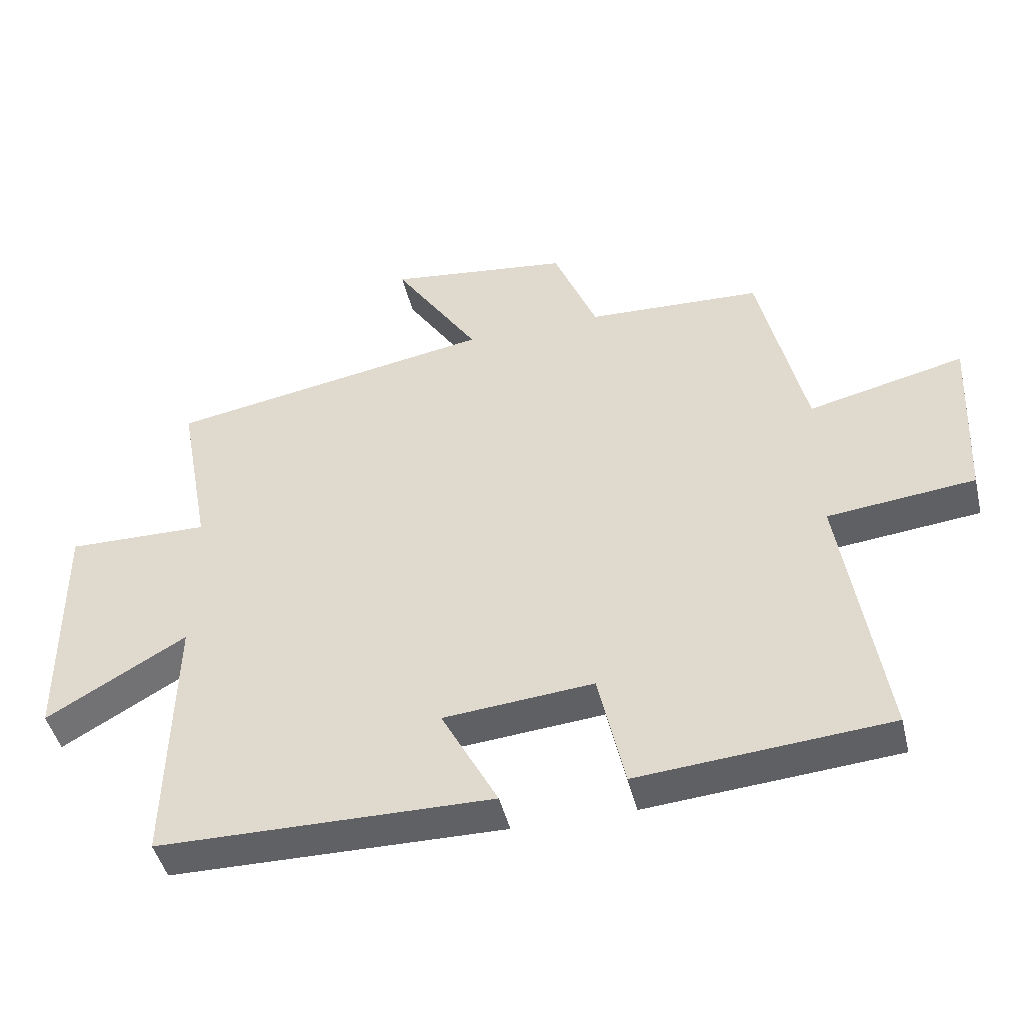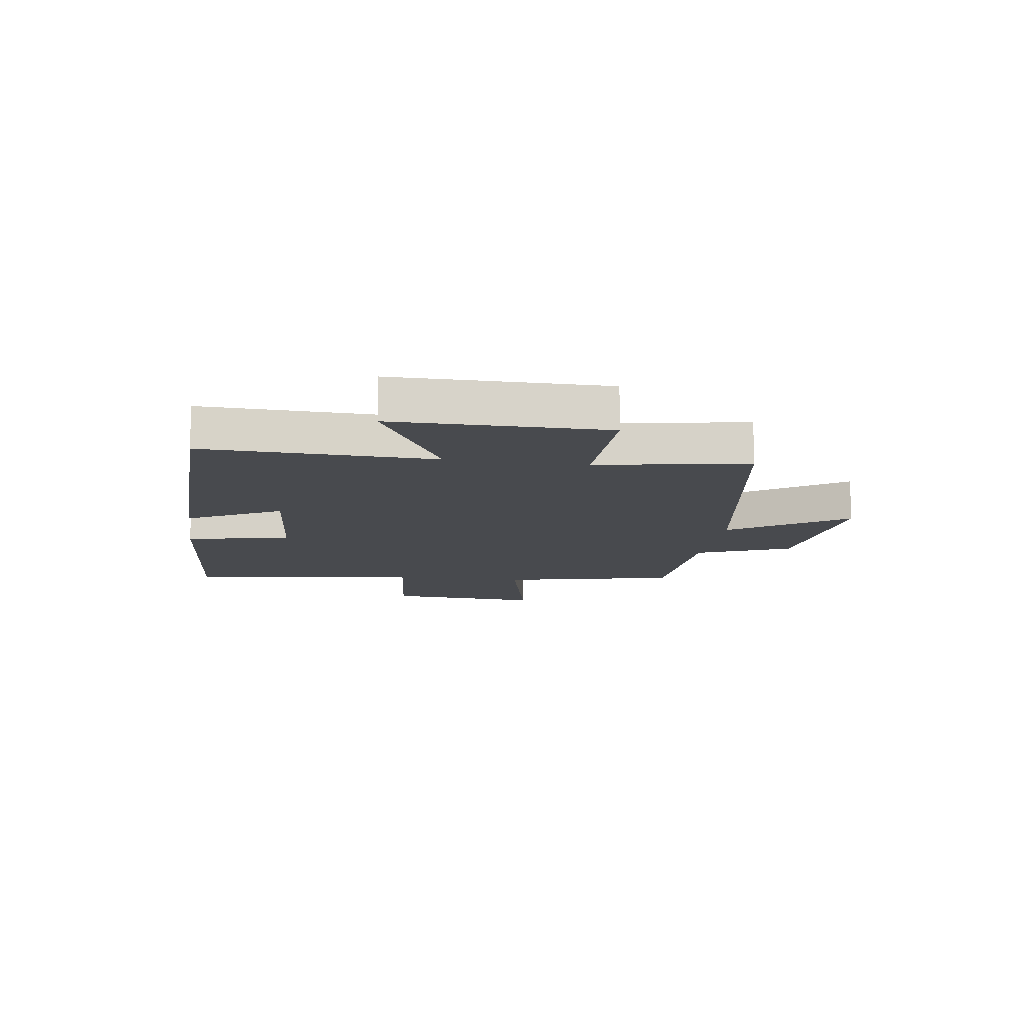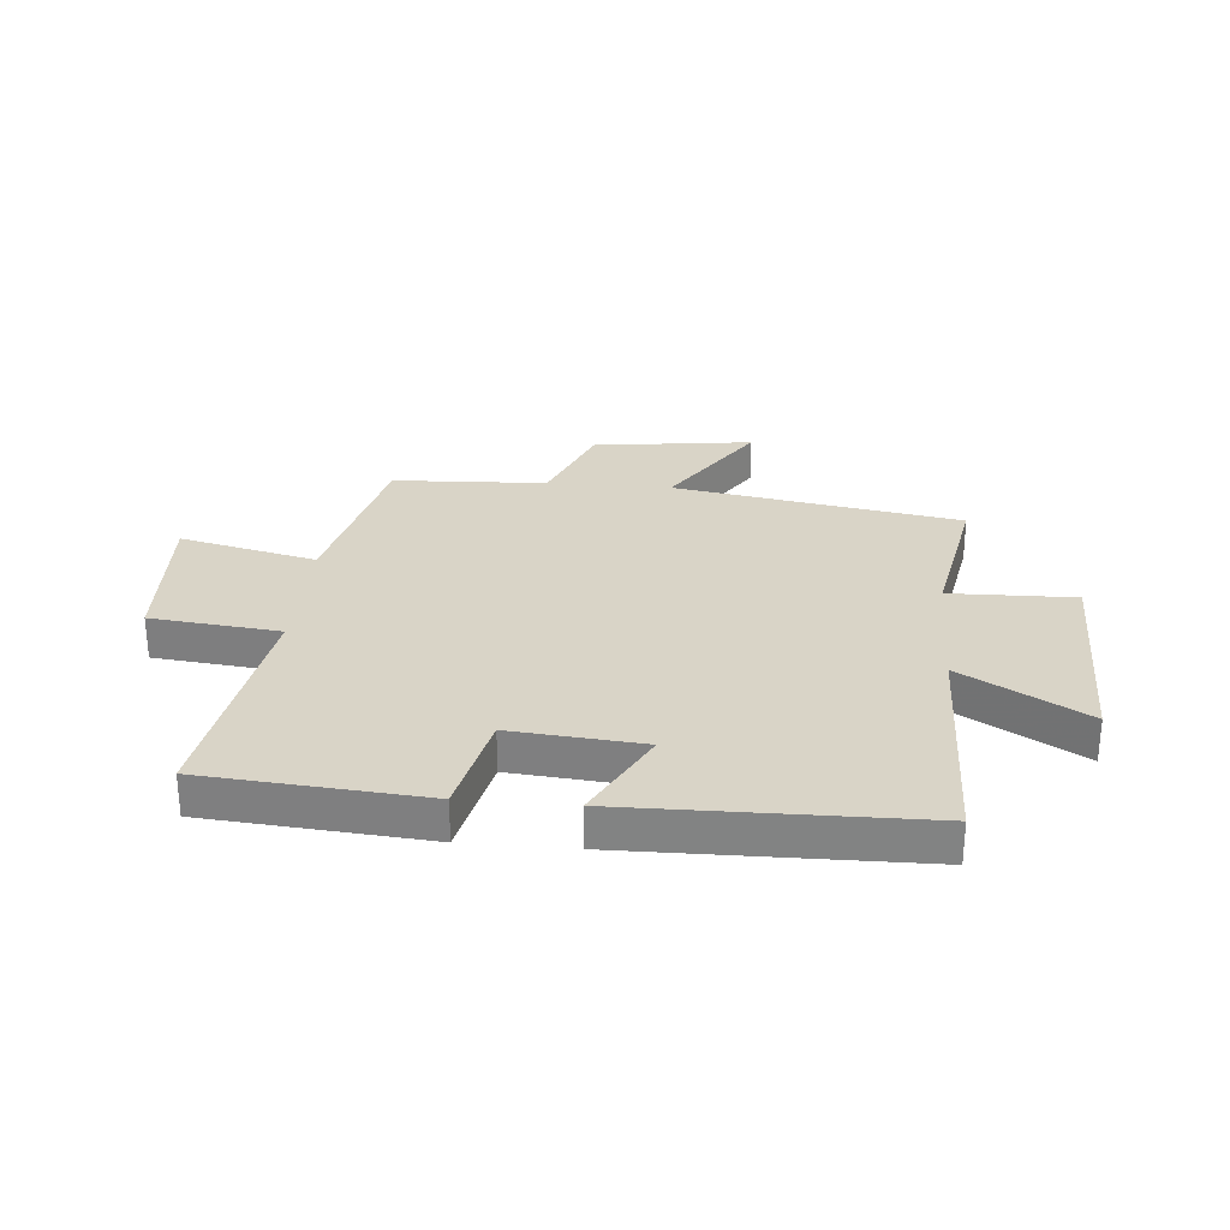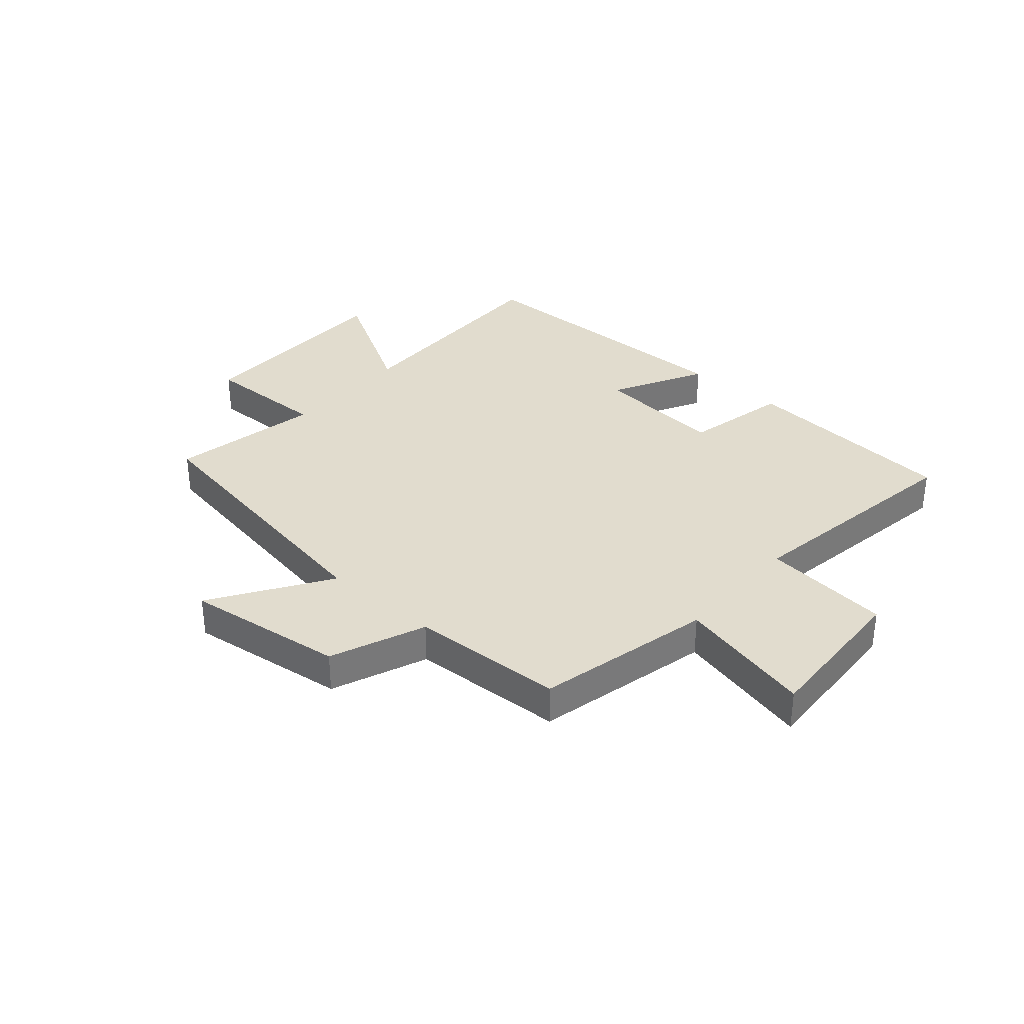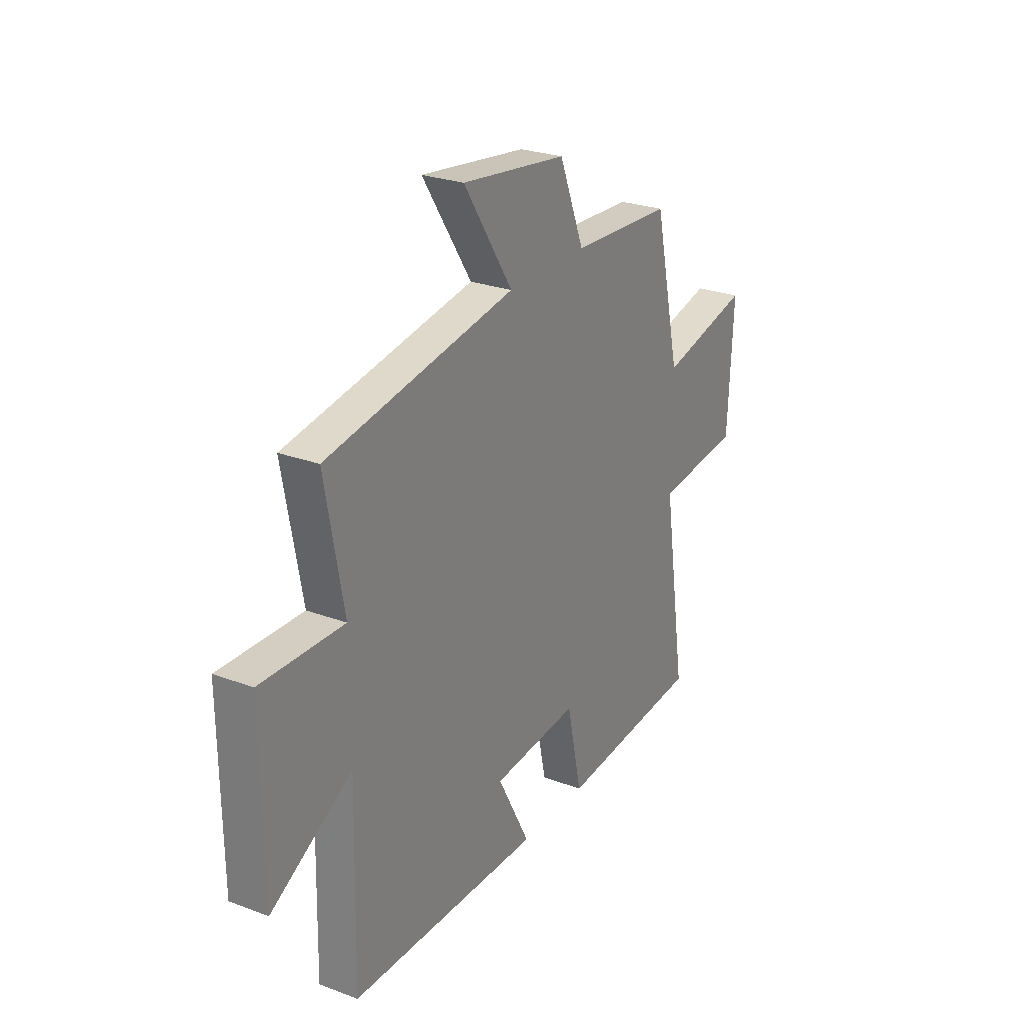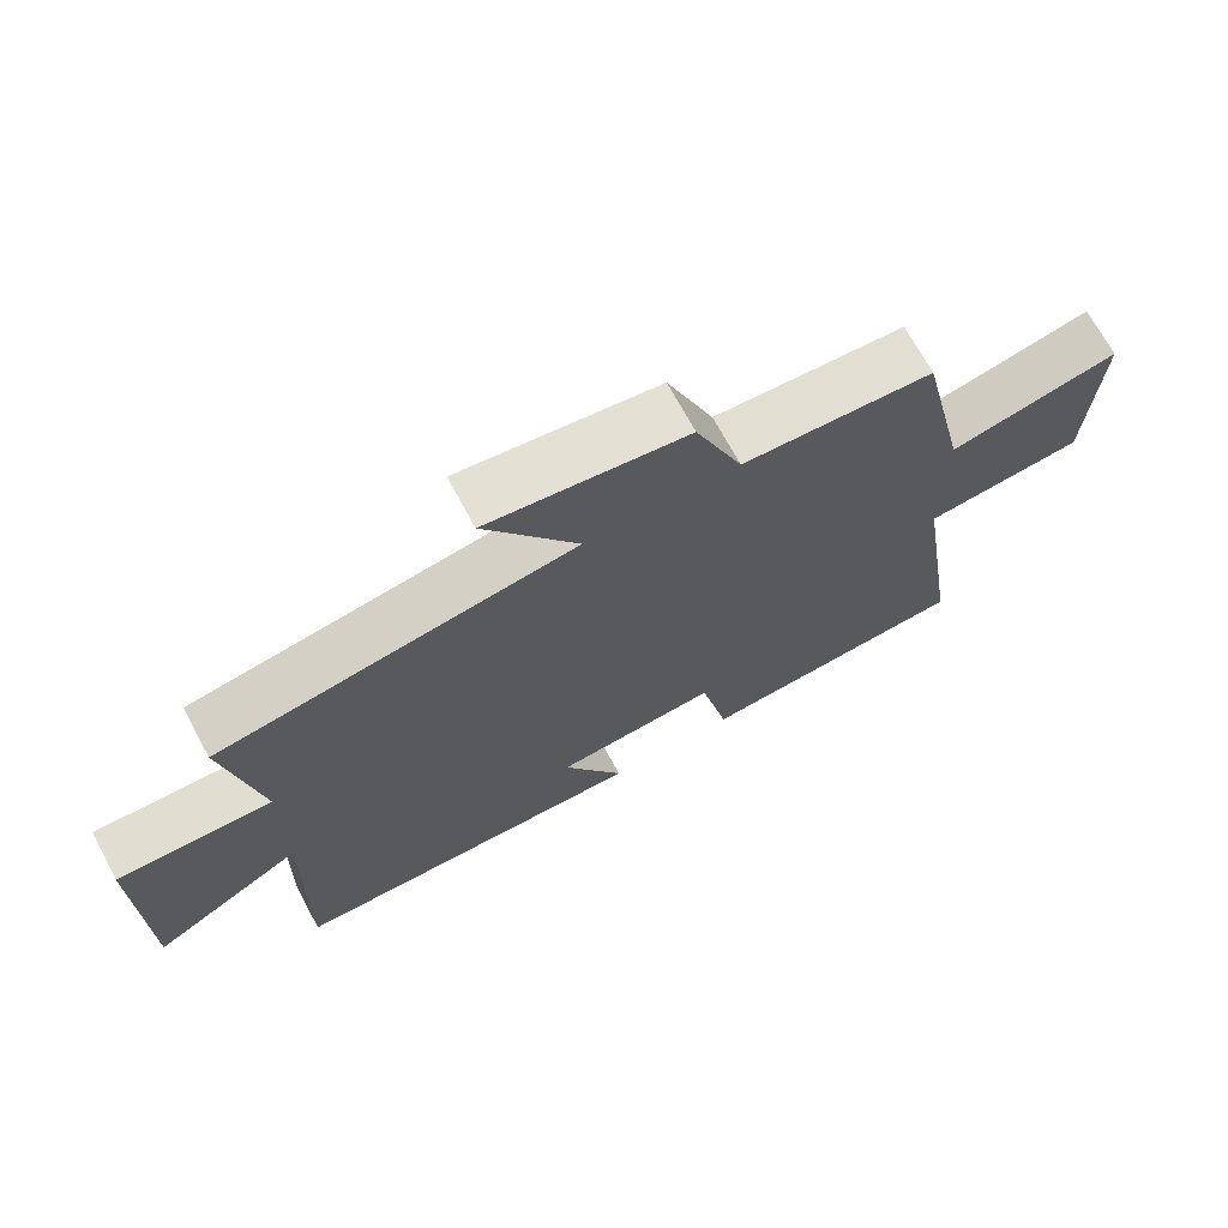
<metadata>
{"format":"obj","ext":"obj","renderer":"f3d","projection":"perspective","resolution":1024,"background":"white","views":[{"elev":-45.7,"azim":13.4,"up":"+Z"},{"elev":-12.9,"azim":-98.6,"up":"+Y"},{"elev":28.5,"azim":-175.0,"up":"+Y"},{"elev":34.1,"azim":41.1,"up":"+Y"},{"elev":26.0,"azim":-59.4,"up":"+Z"},{"elev":69.7,"azim":-28.3,"up":"+Z"}]}
</metadata>
<code>
v 0.43 0.07 0.487
v 0.5 0.07 0.18
v 0.738 0.07 0.236
v 0.724 0.07 -0.036
v 0.5 0.07 -0.06
v 0.563 0.07 -0.469
v 0.182 0.07 -0.5
v 0.142 0.07 -0.317
v -0.086 0.07 -0.337
v 0 0.07 -0.5
v -0.508 0.07 -0.493
v -0.5 0.07 -0.09
v -0.713 0.07 -0.213
v -0.717 0.07 0.157
v -0.5 0.07 0.152
v -0.549 0.07 0.415
v -0.051 0.07 0.5
v -0.181 0.07 0.701
v 0.097 0.07 0.665
v 0.163 0.07 0.5
v 0.43 0 0.487
v 0.5 0 0.18
v 0.738 0 0.236
v 0.724 0 -0.036
v 0.5 0 -0.06
v 0.563 0 -0.469
v 0.182 0 -0.5
v 0.142 0 -0.317
v -0.086 0 -0.337
v 0 0 -0.5
v -0.508 0 -0.493
v -0.5 0 -0.09
v -0.713 0 -0.213
v -0.717 0 0.157
v -0.5 0 0.152
v -0.549 0 0.415
v -0.051 0 0.5
v -0.181 0 0.701
v 0.097 0 0.665
v 0.163 0 0.5
f 17 18 19 20
f 15 16 17 20
f 15 20 1 2
f 12 13 14 15
f 12 15 2
f 9 10 11 12
f 8 9 12 2
f 5 6 7 8
f 5 8 2 3
f 3 4 5
f 40 39 38 37
f 40 37 36 35
f 22 21 40 35
f 35 34 33 32
f 22 35 32
f 32 31 30 29
f 22 32 29 28
f 28 27 26 25
f 23 22 28 25
f 25 24 23
f 1 21 22 2
f 2 22 23 3
f 3 23 24 4
f 4 24 25 5
f 5 25 26 6
f 6 26 27 7
f 7 27 28 8
f 8 28 29 9
f 9 29 30 10
f 10 30 31 11
f 11 31 32 12
f 12 32 33 13
f 13 33 34 14
f 14 34 35 15
f 15 35 36 16
f 16 36 37 17
f 17 37 38 18
f 18 38 39 19
f 19 39 40 20
f 20 40 21 1

</code>
